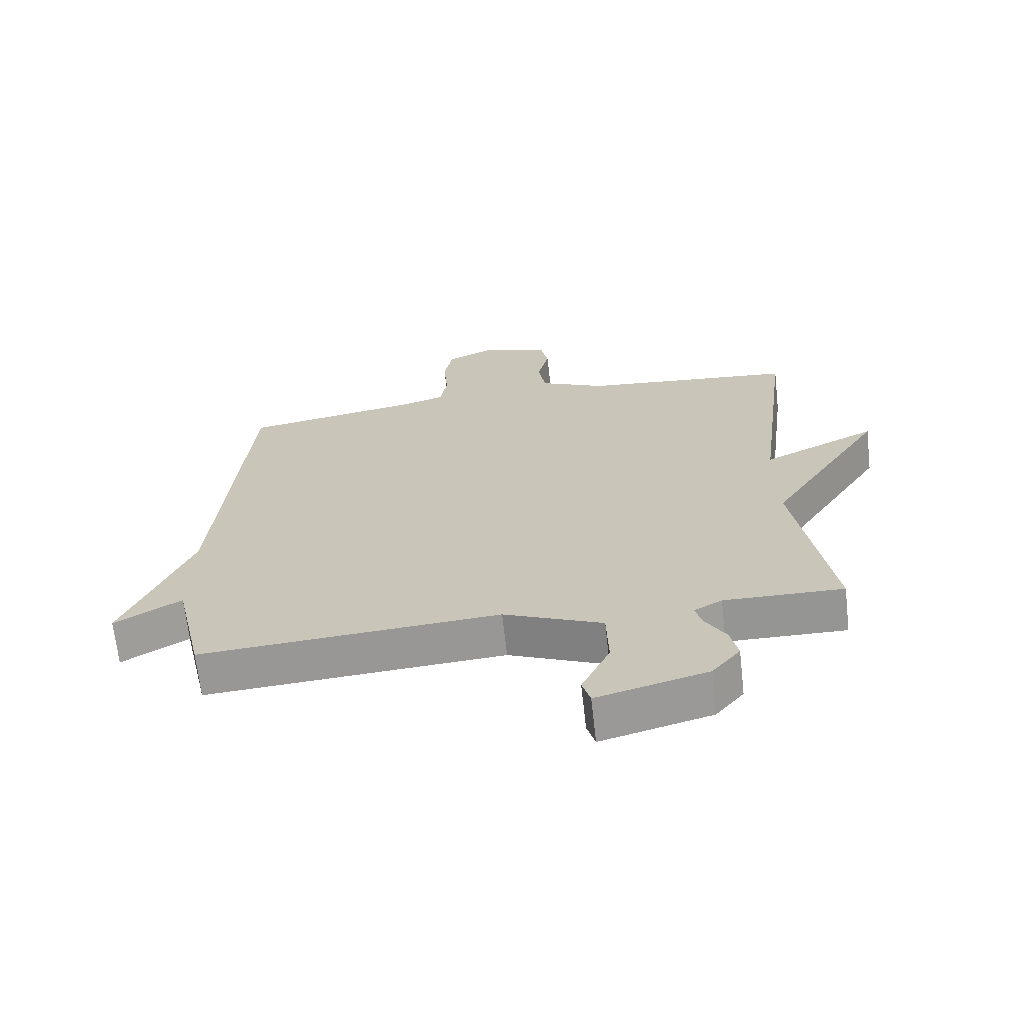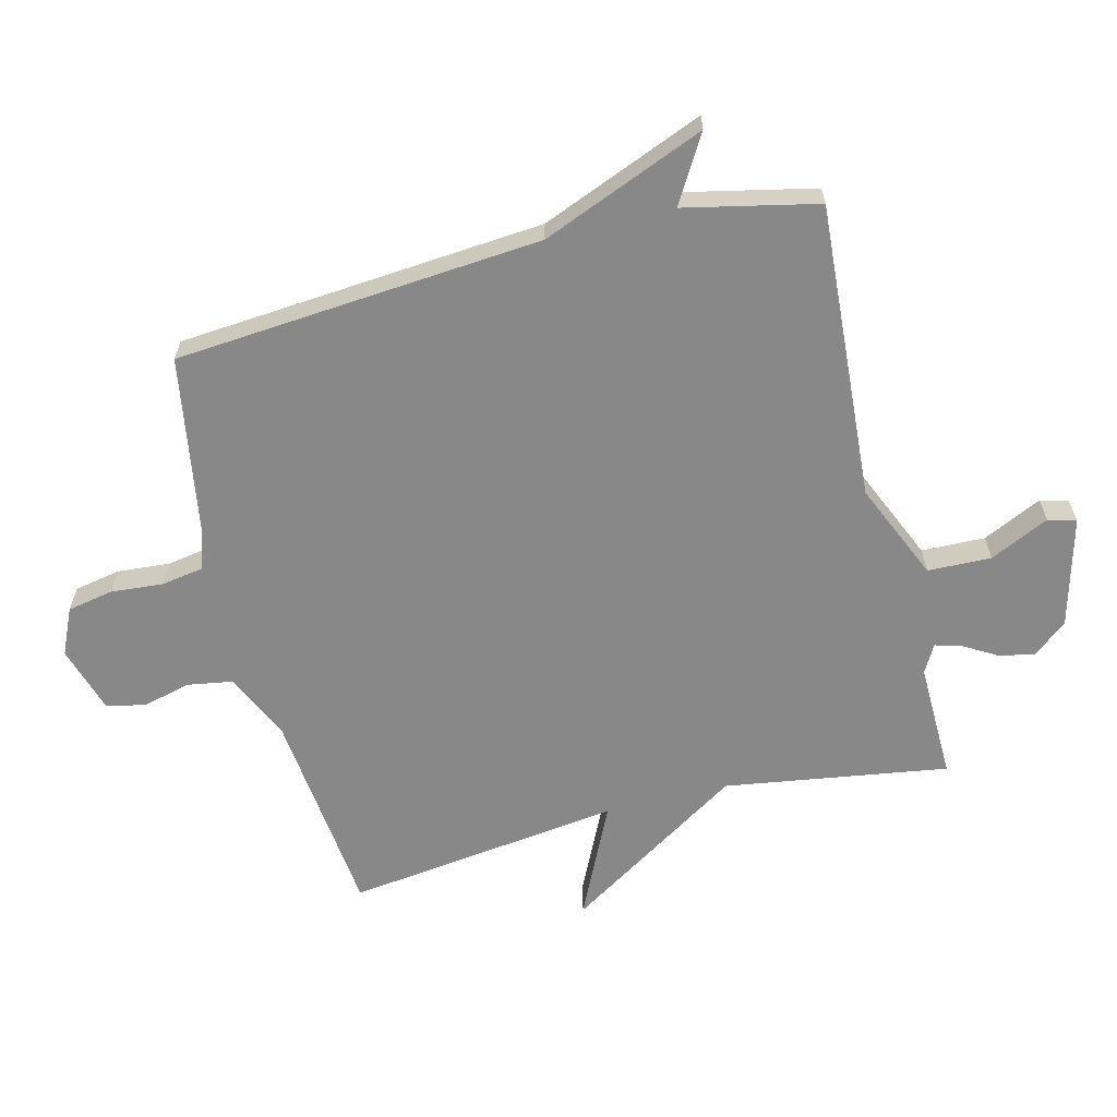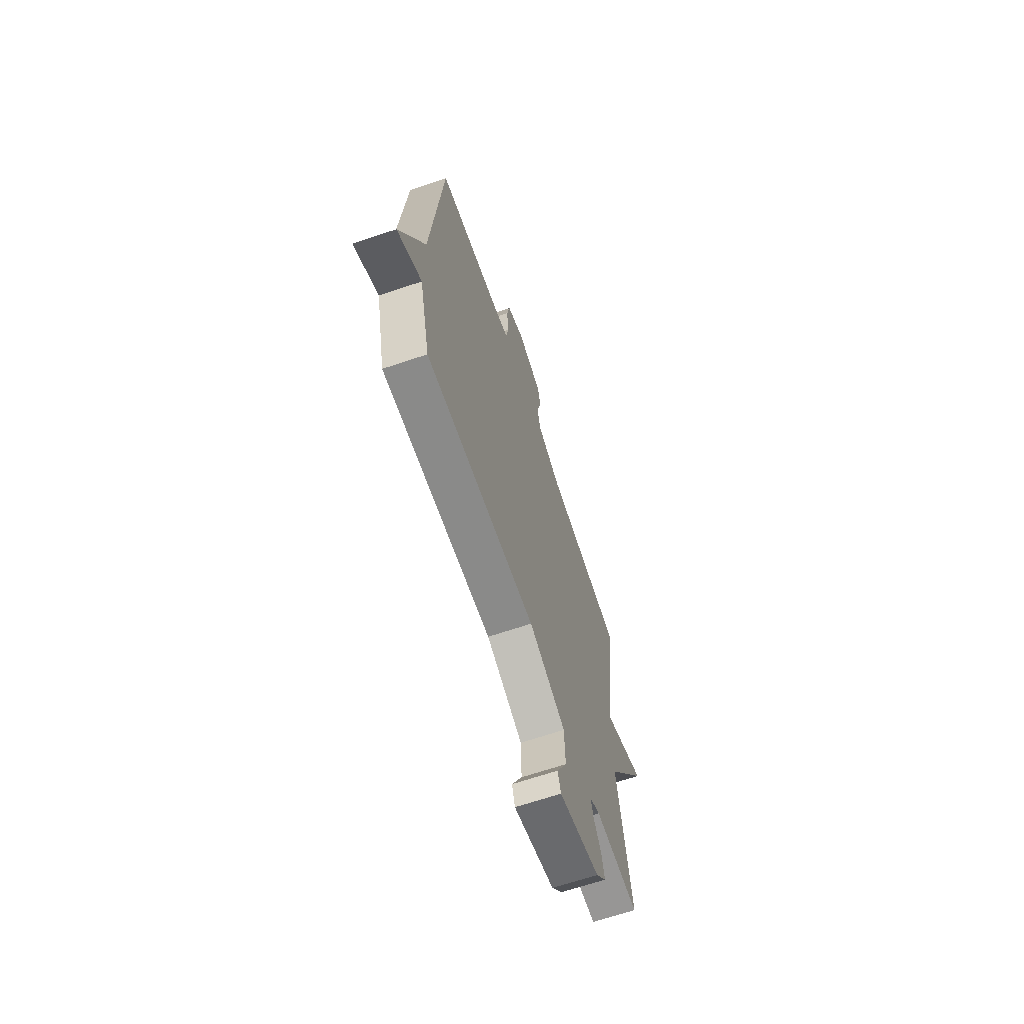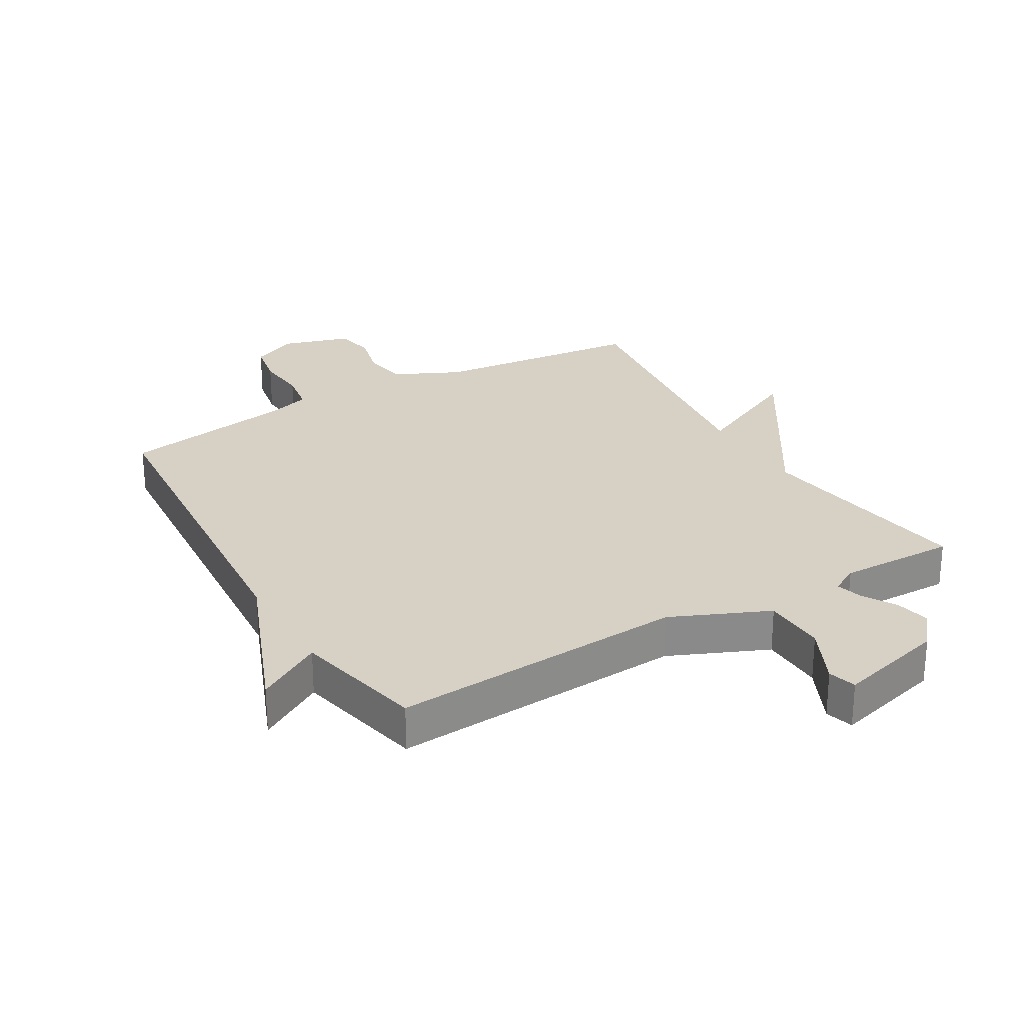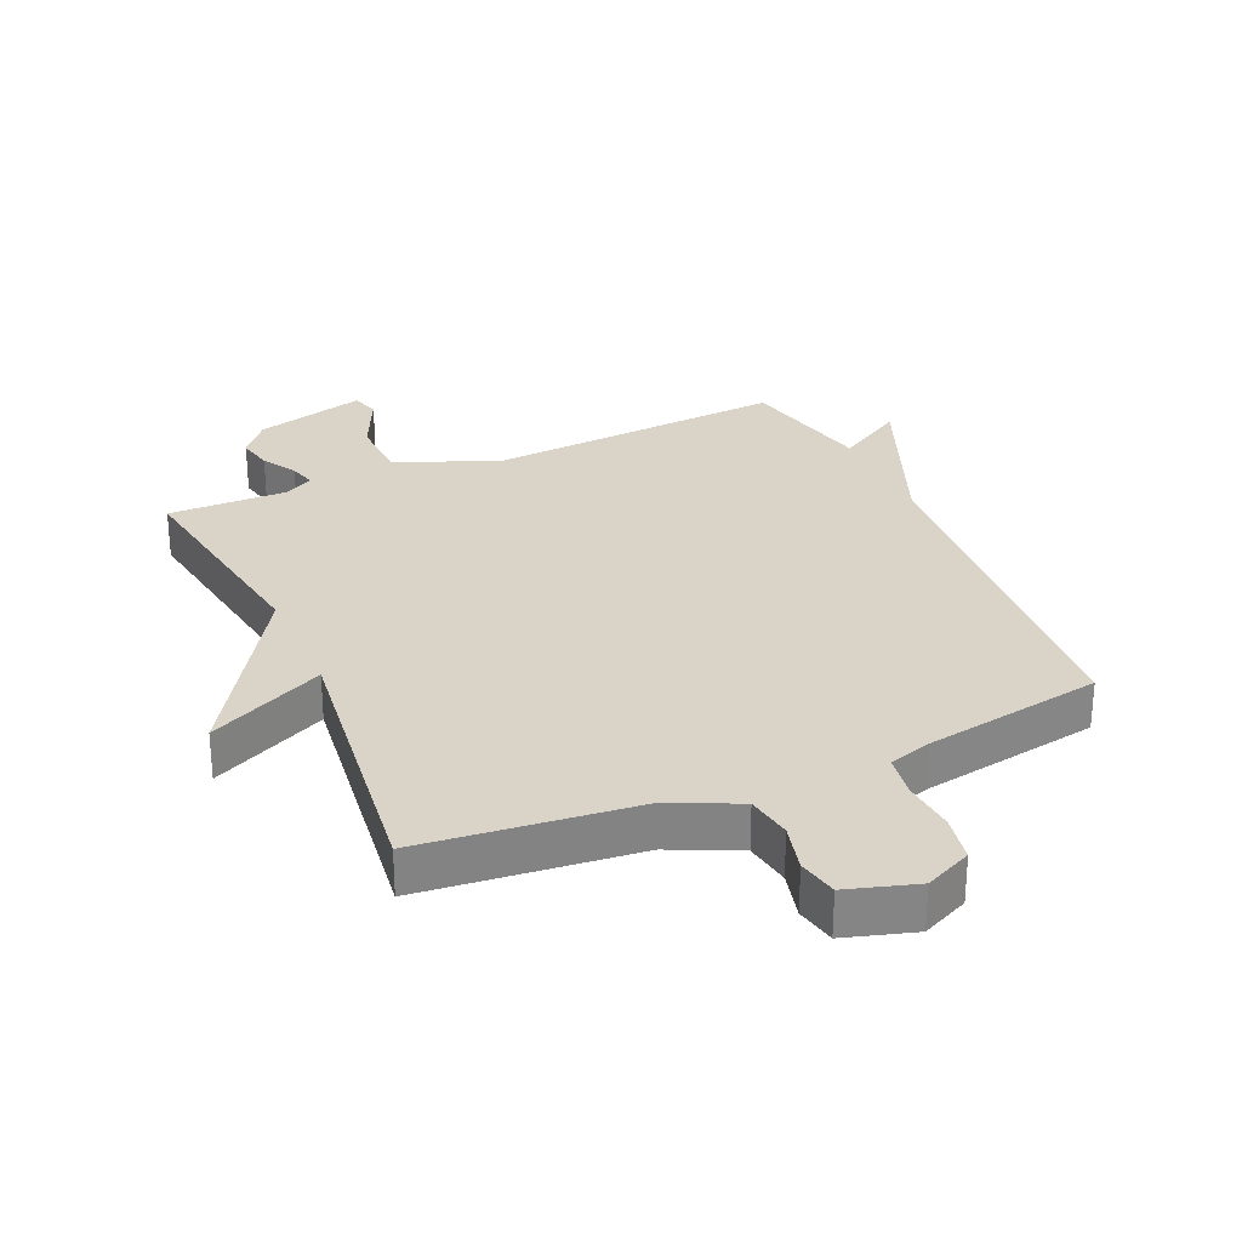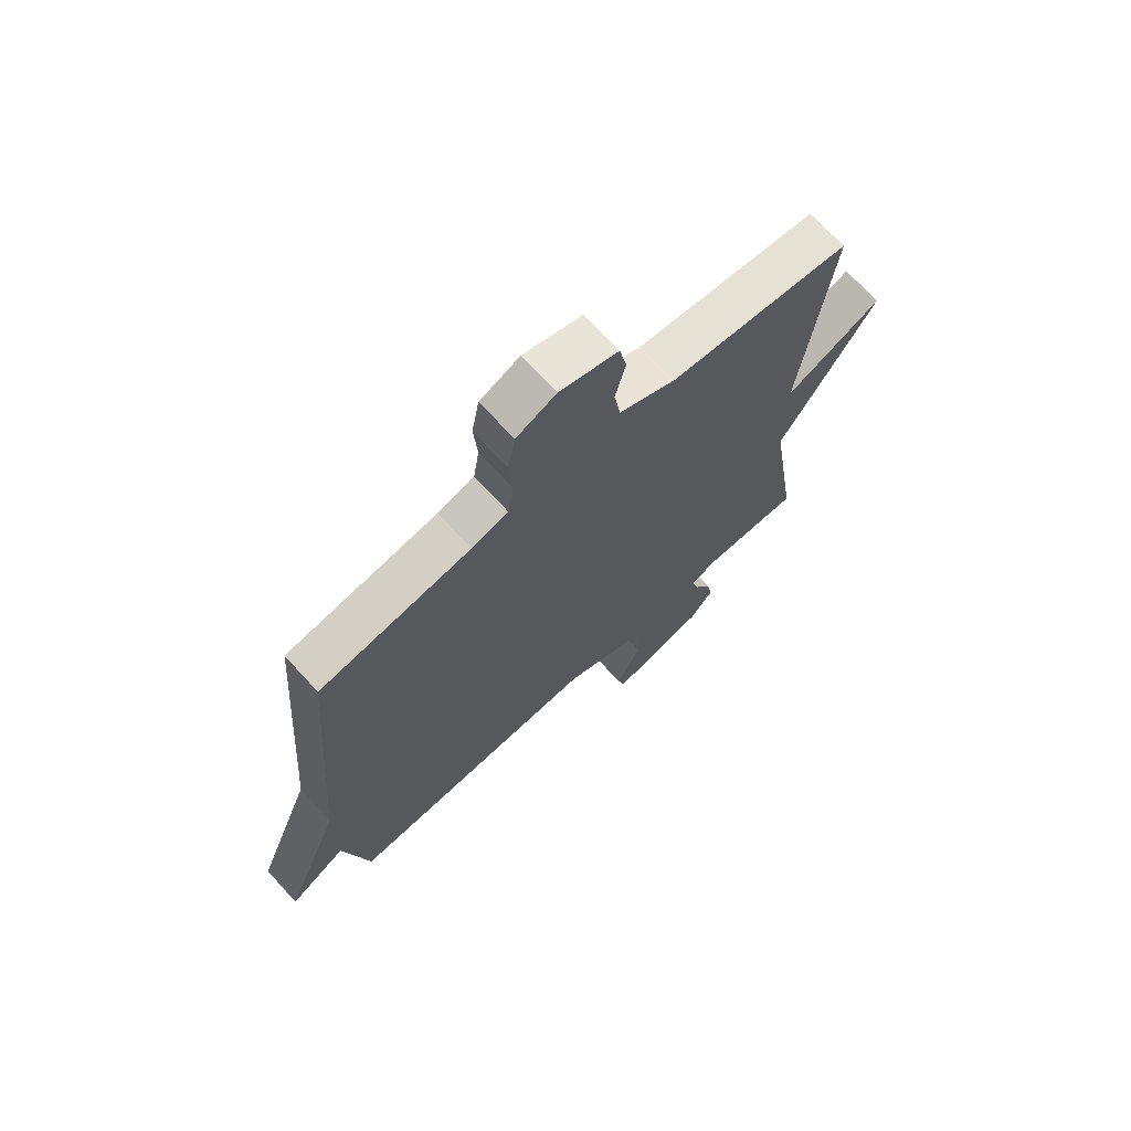
<metadata>
{"format":"obj","ext":"obj","renderer":"f3d","projection":"perspective","resolution":1024,"background":"white","views":[{"elev":-67.5,"azim":-173.6,"up":"+Z"},{"elev":-62.9,"azim":104.2,"up":"+Y"},{"elev":-67.0,"azim":108.7,"up":"+Z"},{"elev":26.8,"azim":149.7,"up":"+Y"},{"elev":28.7,"azim":-23.9,"up":"+Y"},{"elev":70.1,"azim":137.6,"up":"+Z"}]}
</metadata>
<code>
v -0.5 0.07 -0.5
v -0.444 0.07 -0.142
v -0.626 0.07 0.145
v -0.444 0.07 0.058
v -0.5 0.07 0.5
v -0.162 0.07 0.535
v -0.056 0.07 0.585
v -0.044 0.07 0.657
v -0.063 0.07 0.733
v -0.05 0.07 0.796
v 0.059 0.07 0.829
v 0.133 0.07 0.795
v 0.147 0.07 0.721
v 0.14 0.07 0.637
v 0.151 0.07 0.569
v 0.219 0.07 0.548
v 0.5 0.07 0.5
v 0.547 0.07 -0.088
v 0.653 0.07 -0.351
v 0.547 0.07 -0.288
v 0.5 0.07 -0.5
v 0.025 0.07 -0.467
v -0.132 0.07 -0.535
v -0.135 0.07 -0.637
v -0.09 0.07 -0.732
v -0.103 0.07 -0.777
v -0.278 0.07 -0.73
v -0.323 0.07 -0.675
v -0.311 0.07 -0.618
v -0.279 0.07 -0.564
v -0.267 0.07 -0.522
v -0.312 0.07 -0.497
v -0.5 0 -0.5
v -0.444 0 -0.142
v -0.626 0 0.145
v -0.444 0 0.058
v -0.5 0 0.5
v -0.162 0 0.535
v -0.056 0 0.585
v -0.044 0 0.657
v -0.063 0 0.733
v -0.05 0 0.796
v 0.059 0 0.829
v 0.133 0 0.795
v 0.147 0 0.721
v 0.14 0 0.637
v 0.151 0 0.569
v 0.219 0 0.548
v 0.5 0 0.5
v 0.547 0 -0.088
v 0.653 0 -0.351
v 0.547 0 -0.288
v 0.5 0 -0.5
v 0.025 0 -0.467
v -0.132 0 -0.535
v -0.135 0 -0.637
v -0.09 0 -0.732
v -0.103 0 -0.777
v -0.278 0 -0.73
v -0.323 0 -0.675
v -0.311 0 -0.618
v -0.279 0 -0.564
v -0.267 0 -0.522
v -0.312 0 -0.497
f 28 29 30
f 27 28 30
f 26 27 30
f 25 26 30
f 24 25 30
f 23 24 30 31
f 22 23 31 32
f 20 21 22
f 18 19 20
f 32 1 2
f 22 32 2
f 20 22 2
f 18 20 2
f 17 18 2
f 16 17 2
f 12 13 14
f 11 12 14
f 10 11 14
f 9 10 14
f 8 9 14
f 7 8 14 15
f 15 16 2
f 7 15 2
f 6 7 2
f 2 3 4
f 6 2 4
f 4 5 6
f 62 61 60
f 62 60 59
f 62 59 58
f 62 58 57
f 62 57 56
f 63 62 56 55
f 64 63 55 54
f 54 53 52
f 52 51 50
f 34 33 64
f 34 64 54
f 34 54 52
f 34 52 50
f 34 50 49
f 34 49 48
f 46 45 44
f 46 44 43
f 46 43 42
f 46 42 41
f 46 41 40
f 47 46 40 39
f 34 48 47
f 34 47 39
f 34 39 38
f 36 35 34
f 36 34 38
f 38 37 36
f 1 33 34 2
f 2 34 35 3
f 3 35 36 4
f 4 36 37 5
f 5 37 38 6
f 6 38 39 7
f 7 39 40 8
f 8 40 41 9
f 9 41 42 10
f 10 42 43 11
f 11 43 44 12
f 12 44 45 13
f 13 45 46 14
f 14 46 47 15
f 15 47 48 16
f 16 48 49 17
f 17 49 50 18
f 18 50 51 19
f 19 51 52 20
f 20 52 53 21
f 21 53 54 22
f 22 54 55 23
f 23 55 56 24
f 24 56 57 25
f 25 57 58 26
f 26 58 59 27
f 27 59 60 28
f 28 60 61 29
f 29 61 62 30
f 30 62 63 31
f 31 63 64 32
f 32 64 33 1

</code>
